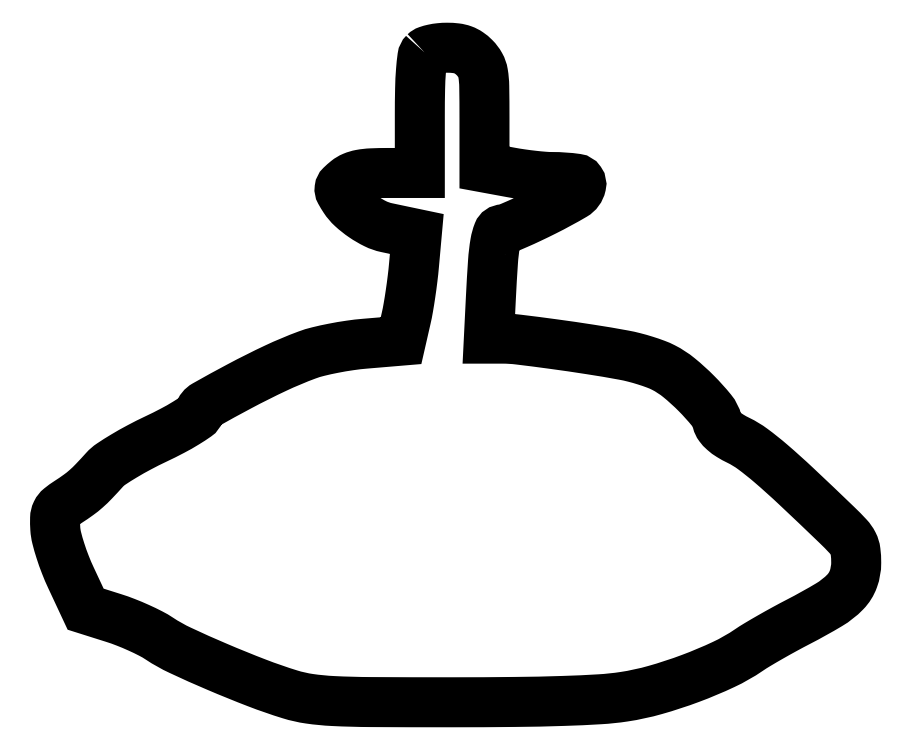
<metadata>
{"format":"dxf","ext":"dxf","renderer":"ezdxf+matplotlib","layout":"modelspace","background":"white","min_lineweight":24,"dpi":150}
</metadata>
<code>
0
SECTION
2
ENTITIES
0
POLYLINE
8
0
66
1
70
1
0
VERTEX
8
0
10
92.2
20
160.8
42
0.1642
0
VERTEX
8
0
10
91.64
20
159.7
42
0.01428
0
VERTEX
8
0
10
91.29
20
156.4
42
0.01417
0
VERTEX
8
0
10
91.07
20
151.8
42
0.005146
0
VERTEX
8
0
10
91
20
145.3
42
0
0
VERTEX
8
0
10
91
20
131
42
0
0
VERTEX
8
0
10
83.11
20
131
42
0.01039
0
VERTEX
8
0
10
79.02
20
130.9
42
0.03498
0
VERTEX
8
0
10
76.36
20
130.6
42
0.05358
0
VERTEX
8
0
10
74.46
20
130.1
42
0.0714
0
VERTEX
8
0
10
72.91
20
129.1
42
0.02165
0
VERTEX
8
0
10
71.52
20
127.9
42
0.1721
0
VERTEX
8
0
10
71.15
20
127.1
42
0.159
0
VERTEX
8
0
10
71.32
20
126.3
42
0.01776
0
VERTEX
8
0
10
72.35
20
124.6
42
0.06236
0
VERTEX
8
0
10
74.23
20
122.4
42
0.03558
0
VERTEX
8
0
10
76.98
20
120.2
42
0.03557
0
VERTEX
8
0
10
80
20
118.4
42
0.0619
0
VERTEX
8
0
10
82.75
20
117.5
42
0.000282
0
VERTEX
8
0
10
83.8
20
117.3
42
0.000146
0
VERTEX
8
0
10
85.11
20
117
42
0.000146
0
VERTEX
8
0
10
86.46
20
116.7
42
0.000222
0
VERTEX
8
0
10
87.62
20
116.4
42
0
0
VERTEX
8
0
10
90.25
20
115.9
42
0
0
VERTEX
8
0
10
89.56
20
108.2
42
-0.00822
0
VERTEX
8
0
10
89.2
20
104.8
42
-0.006029
0
VERTEX
8
0
10
88.7
20
101.1
42
-0.006094
0
VERTEX
8
0
10
88.14
20
97.65
42
-0.01344
0
VERTEX
8
0
10
87.61
20
95
42
0
0
VERTEX
8
0
10
86.35
20
89.5
42
0
0
VERTEX
8
0
10
77.5
20
88.76
42
0.01523
0
VERTEX
8
0
10
73.71
20
88.32
42
0.0119
0
VERTEX
8
0
10
69.62
20
87.63
42
0.01207
0
VERTEX
8
0
10
65.83
20
86.79
42
0.02855
0
VERTEX
8
0
10
63.08
20
85.95
42
0.0211
0
VERTEX
8
0
10
55.33
20
82.7
42
0.01256
0
VERTEX
8
0
10
46.38
20
78.22
42
0.006036
0
VERTEX
8
0
10
37.9
20
73.57
42
0.1897
0
VERTEX
8
0
10
36.42
20
71.75
42
-0.1657
0
VERTEX
8
0
10
35.72
20
70.8
42
-0.01412
0
VERTEX
8
0
10
33.14
20
69.12
42
-0.01676
0
VERTEX
8
0
10
29.77
20
67.2
42
-0.01033
0
VERTEX
8
0
10
25.68
20
65.16
42
0.01158
0
VERTEX
8
0
10
21.6
20
63.12
42
0.01282
0
VERTEX
8
0
10
17.76
20
60.95
42
0.01225
0
VERTEX
8
0
10
14.58
20
58.94
42
0.06236
0
VERTEX
8
0
10
13
20
57.57
42
-0.007054
0
VERTEX
8
0
10
10.34
20
54.7
42
-0.02129
0
VERTEX
8
0
10
8.413
20
52.85
42
-0.02492
0
VERTEX
8
0
10
6.511
20
51.33
42
-0.01294
0
VERTEX
8
0
10
4
20
49.61
42
0.02568
0
VERTEX
8
0
10
1.988
20
48.16
42
0.1122
0
VERTEX
8
0
10
1.08
20
47.02
42
0.1065
0
VERTEX
8
0
10
0.7313
20
45.57
42
0.02201
0
VERTEX
8
0
10
0.7847
20
42.93
42
0.04577
0
VERTEX
8
0
10
1.136
20
40.69
42
0.01577
0
VERTEX
8
0
10
2.037
20
37.54
42
0.0154
0
VERTEX
8
0
10
3.265
20
34.08
42
0.01636
0
VERTEX
8
0
10
4.681
20
30.77
42
0
0
VERTEX
8
0
10
8.293
20
23.05
42
0
0
VERTEX
8
0
10
15.22
20
20.86
42
-0.01689
0
VERTEX
8
0
10
18.2
20
19.81
42
-0.01253
0
VERTEX
8
0
10
21.41
20
18.46
42
-0.01269
0
VERTEX
8
0
10
24.38
20
17.03
42
-0.02773
0
VERTEX
8
0
10
26.57
20
15.75
42
0.03711
0
VERTEX
8
0
10
31.7
20
12.87
42
0.008293
0
VERTEX
8
0
10
40.87
20
8.775
42
0.009108
0
VERTEX
8
0
10
50.71
20
4.787
42
0.01682
0
VERTEX
8
0
10
58.86
20
1.964
42
0.03917
0
VERTEX
8
0
10
63.69
20
0.8764
42
0.02358
0
VERTEX
8
0
10
69.54
20
0.3127
42
0.01087
0
VERTEX
8
0
10
78.88
20
0.05903
42
0.001406
0
VERTEX
8
0
10
98.86
20
0.007072
42
0.002465
0
VERTEX
8
0
10
114.6
20
0.08793
42
0.005484
0
VERTEX
8
0
10
126.6
20
0.3399
42
0.006816
0
VERTEX
8
0
10
135.6
20
0.7524
42
0.02264
0
VERTEX
8
0
10
141.5
20
1.373
42
0.03155
0
VERTEX
8
0
10
149.2
20
3.045
42
0.02031
0
VERTEX
8
0
10
158
20
5.902
42
0.02044
0
VERTEX
8
0
10
166.2
20
9.369
42
0.03969
0
VERTEX
8
0
10
172.4
20
12.91
42
-0.01475
0
VERTEX
8
0
10
174.5
20
14.26
42
-0.004912
0
VERTEX
8
0
10
177.7
20
16.13
42
-0.004884
0
VERTEX
8
0
10
181.3
20
18.13
42
-0.005547
0
VERTEX
8
0
10
184.8
20
19.97
42
0.0151
0
VERTEX
8
0
10
192.3
20
24.15
42
0.06509
0
VERTEX
8
0
10
196.3
20
27.3
42
0.1075
0
VERTEX
8
0
10
198.3
20
30.52
42
0.08644
0
VERTEX
8
0
10
199
20
34.54
42
0.03018
0
VERTEX
8
0
10
198.8
20
37.39
42
0.08841
0
VERTEX
8
0
10
198.3
20
39.26
42
0.06923
0
VERTEX
8
0
10
197
20
41.07
42
0.01371
0
VERTEX
8
0
10
194.2
20
43.89
42
0.002768
0
VERTEX
8
0
10
184.1
20
53.47
42
0.01126
0
VERTEX
8
0
10
177.9
20
59.12
42
0.01822
0
VERTEX
8
0
10
173.4
20
62.69
42
0.04659
0
VERTEX
8
0
10
169.8
20
64.83
42
-0.02511
0
VERTEX
8
0
10
167.8
20
65.95
42
-0.04258
0
VERTEX
8
0
10
166.2
20
67.11
42
-0.05266
0
VERTEX
8
0
10
165.2
20
68.28
42
-0.09857
0
VERTEX
8
0
10
164.6
20
69.44
42
0.1102
0
VERTEX
8
0
10
163.2
20
72.31
42
0.02418
0
VERTEX
8
0
10
159.5
20
76.42
42
0.02618
0
VERTEX
8
0
10
155.1
20
80.34
42
0.05326
0
VERTEX
8
0
10
151.3
20
82.84
42
0.02891
0
VERTEX
8
0
10
149.4
20
83.69
42
0.01322
0
VERTEX
8
0
10
146.8
20
84.57
42
0.01304
0
VERTEX
8
0
10
144
20
85.37
42
0.01753
0
VERTEX
8
0
10
141.4
20
85.93
42
0.006703
0
VERTEX
8
0
10
133.2
20
87.32
42
0.004749
0
VERTEX
8
0
10
123.9
20
88.67
42
0.003728
0
VERTEX
8
0
10
115.4
20
89.76
42
0.03007
0
VERTEX
8
0
10
111.5
20
90
42
0
0
VERTEX
8
0
10
108.1
20
90
42
0
0
VERTEX
8
0
10
108.6
20
100.2
42
-0.00439
0
VERTEX
8
0
10
109.1
20
109.1
42
-0.02529
0
VERTEX
8
0
10
109.7
20
113.7
42
-0.05074
0
VERTEX
8
0
10
110.4
20
116.3
42
-0.3092
0
VERTEX
8
0
10
111.4
20
117
42
0.09813
0
VERTEX
8
0
10
112.3
20
117.2
42
0.00493
0
VERTEX
8
0
10
115.1
20
118.3
42
0.007758
0
VERTEX
8
0
10
118.3
20
119.8
42
0.005525
0
VERTEX
8
0
10
121.9
20
121.6
42
0.01635
0
VERTEX
8
0
10
129.1
20
125.5
42
0.2083
0
VERTEX
8
0
10
130.9
20
127.9
42
0.4379
0
VERTEX
8
0
10
129.8
20
129.6
42
0.03491
0
VERTEX
8
0
10
123.8
20
130
42
-0.02011
0
VERTEX
8
0
10
121.8
20
130.1
42
-0.007924
0
VERTEX
8
0
10
119.1
20
130.3
42
-0.007828
0
VERTEX
8
0
10
116.1
20
130.7
42
-0.0097
0
VERTEX
8
0
10
113.4
20
131.2
42
0
0
VERTEX
8
0
10
107
20
132.3
42
0
0
VERTEX
8
0
10
107
20
144.7
42
0.00378
0
VERTEX
8
0
10
106.9
20
152.4
42
0.03725
0
VERTEX
8
0
10
106.7
20
155.7
42
0.0868
0
VERTEX
8
0
10
105.9
20
157.7
42
0.06886
0
VERTEX
8
0
10
104.5
20
159.5
42
0.04557
0
VERTEX
8
0
10
103.1
20
160.7
42
0.0643
0
VERTEX
8
0
10
101.7
20
161.5
42
0.05767
0
VERTEX
8
0
10
99.97
20
161.9
42
0.02901
0
VERTEX
8
0
10
97.75
20
162
42
0.02519
0
VERTEX
8
0
10
95.99
20
161.9
42
0.0281
0
VERTEX
8
0
10
94.32
20
161.6
42
0.02908
0
VERTEX
8
0
10
92.94
20
161.3
42
0.1145
0
SEQEND
0
ENDSEC
0
EOF

</code>
